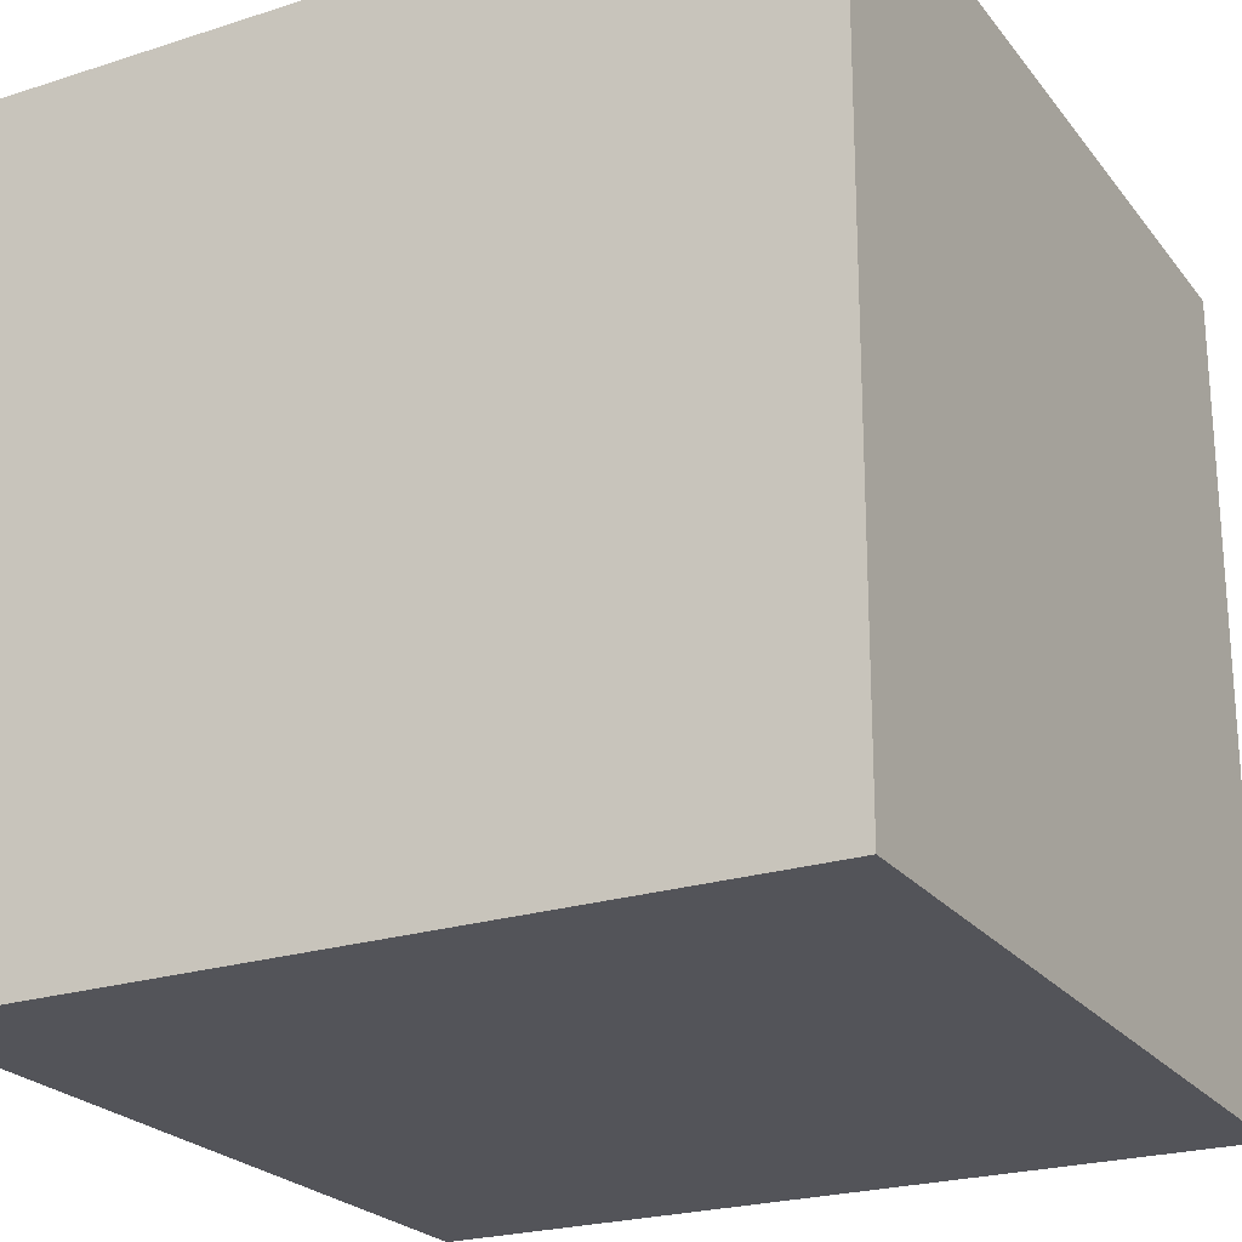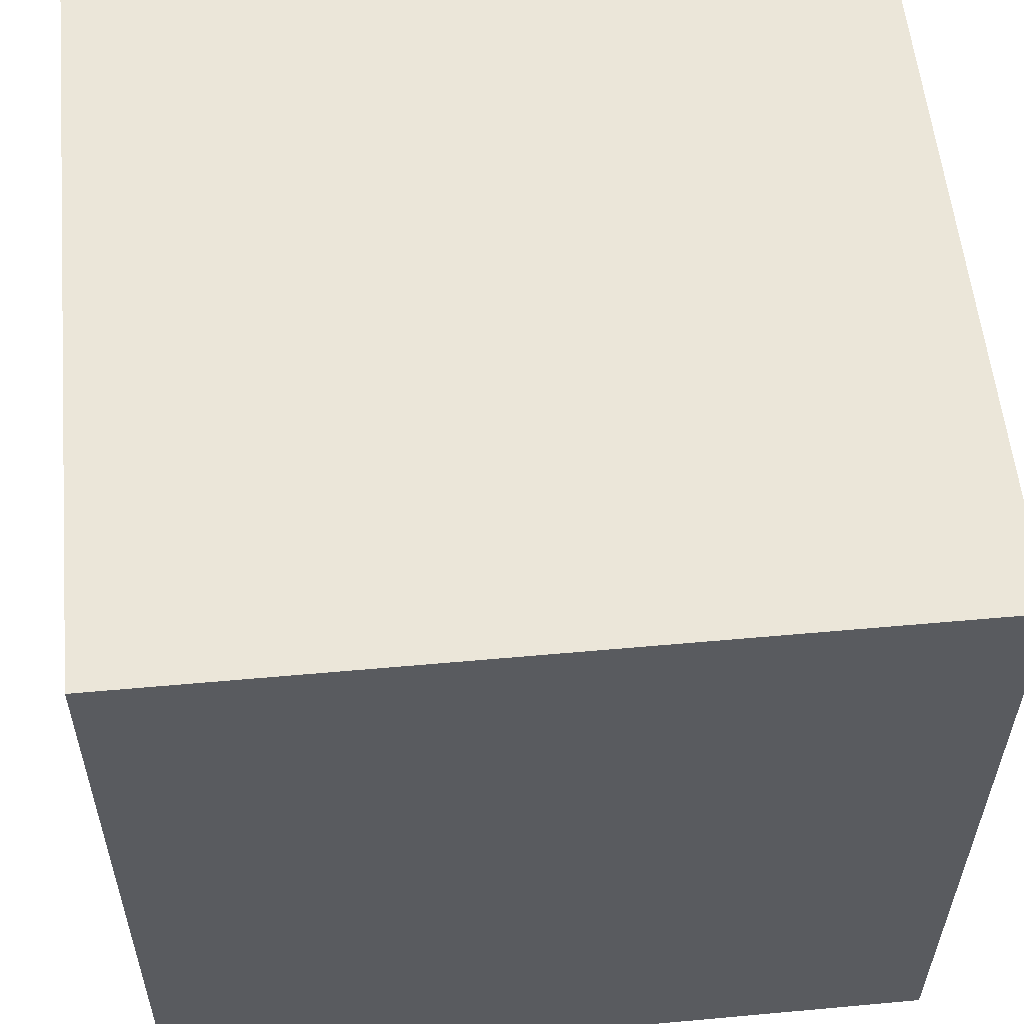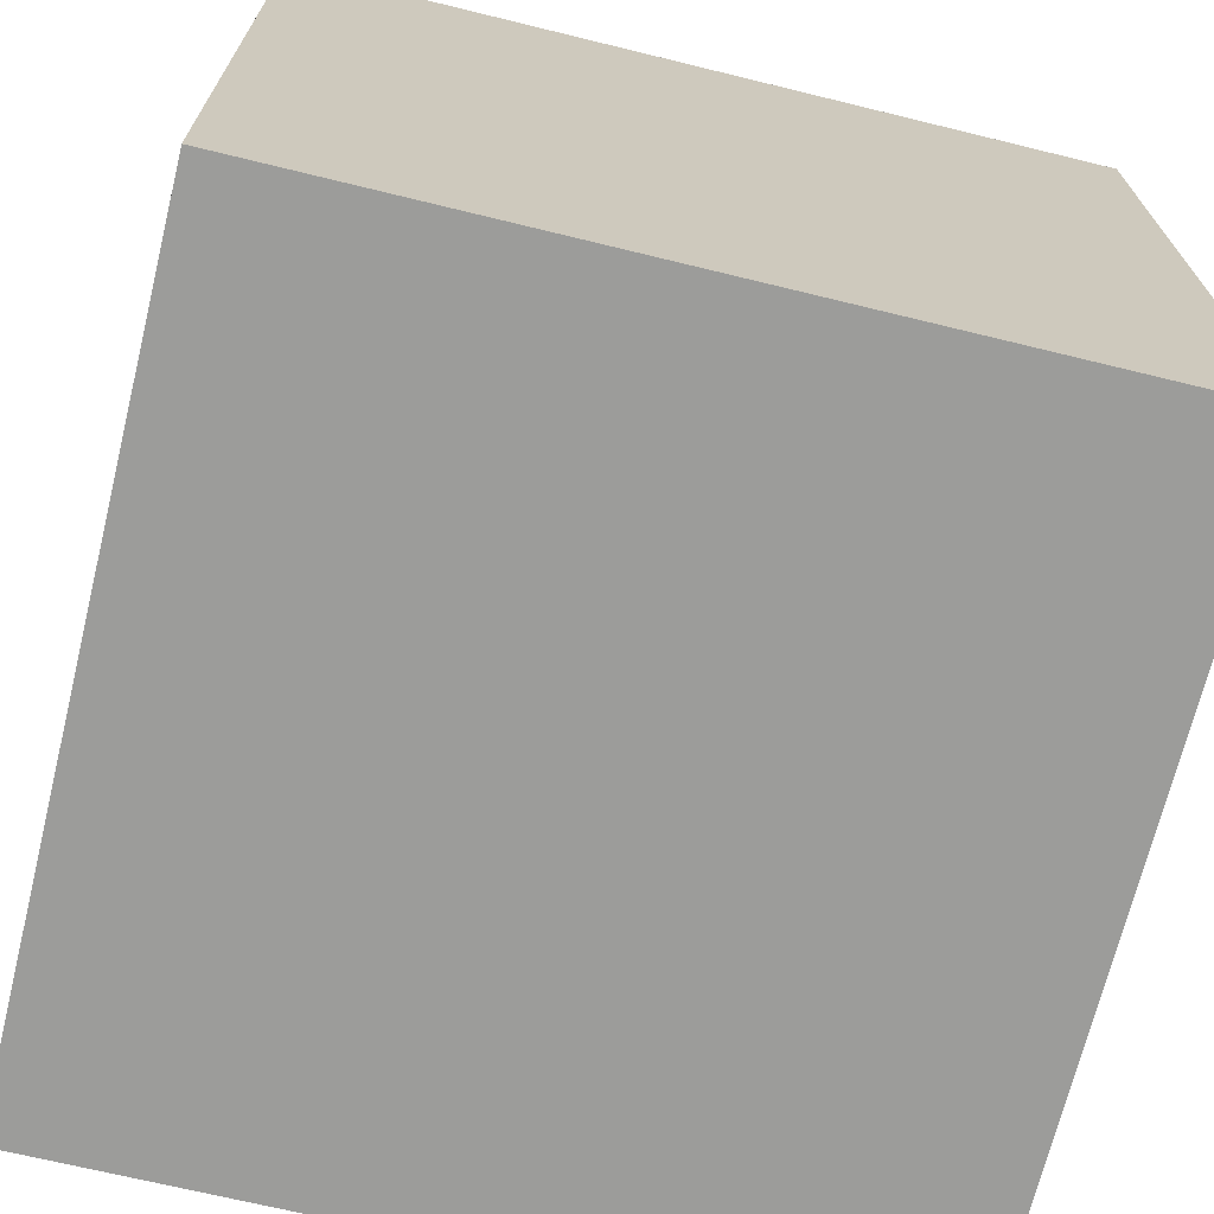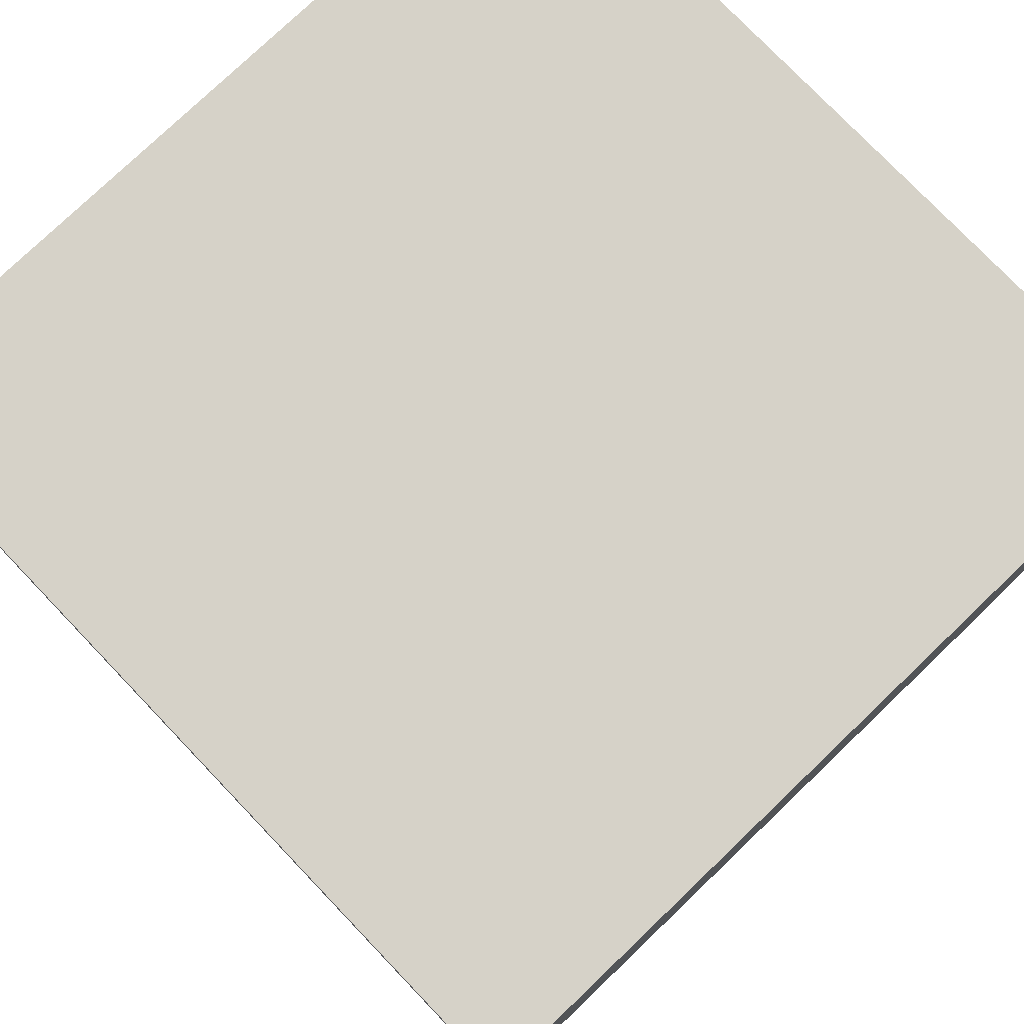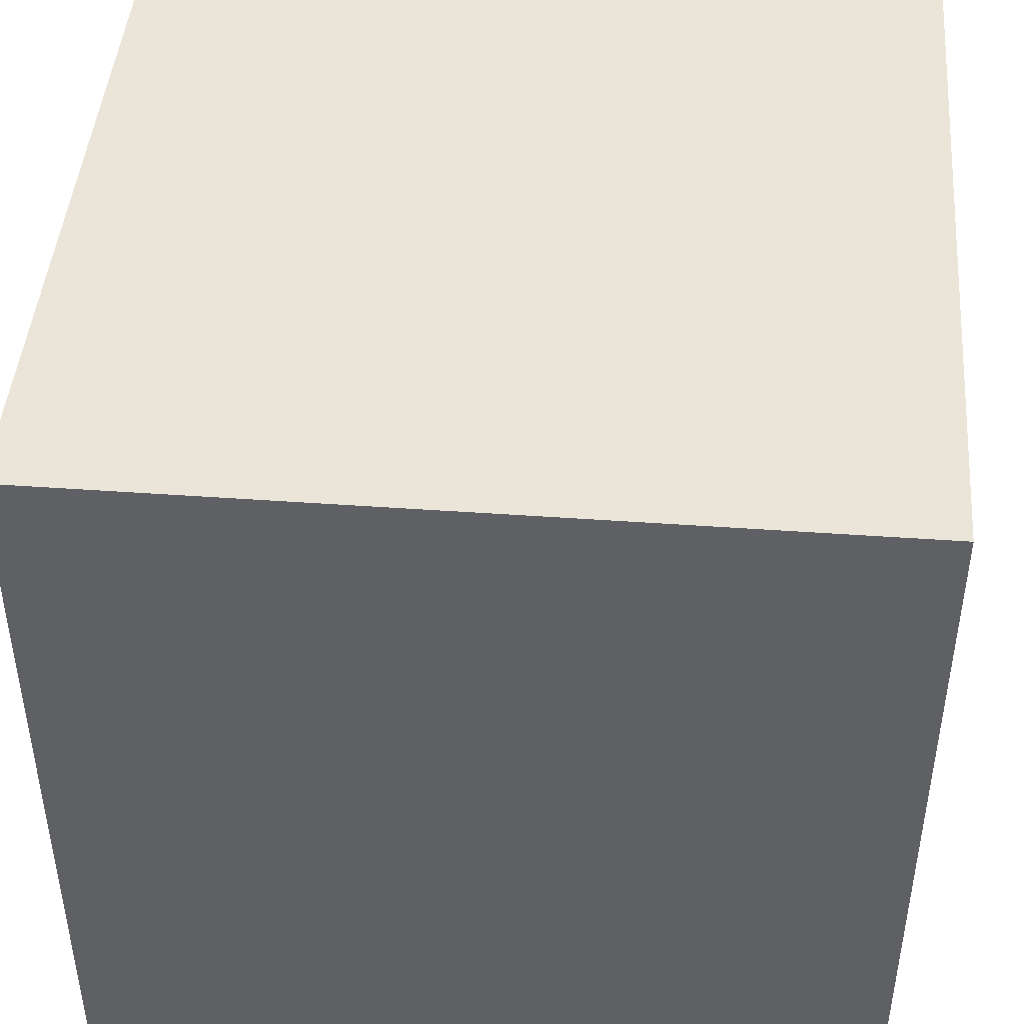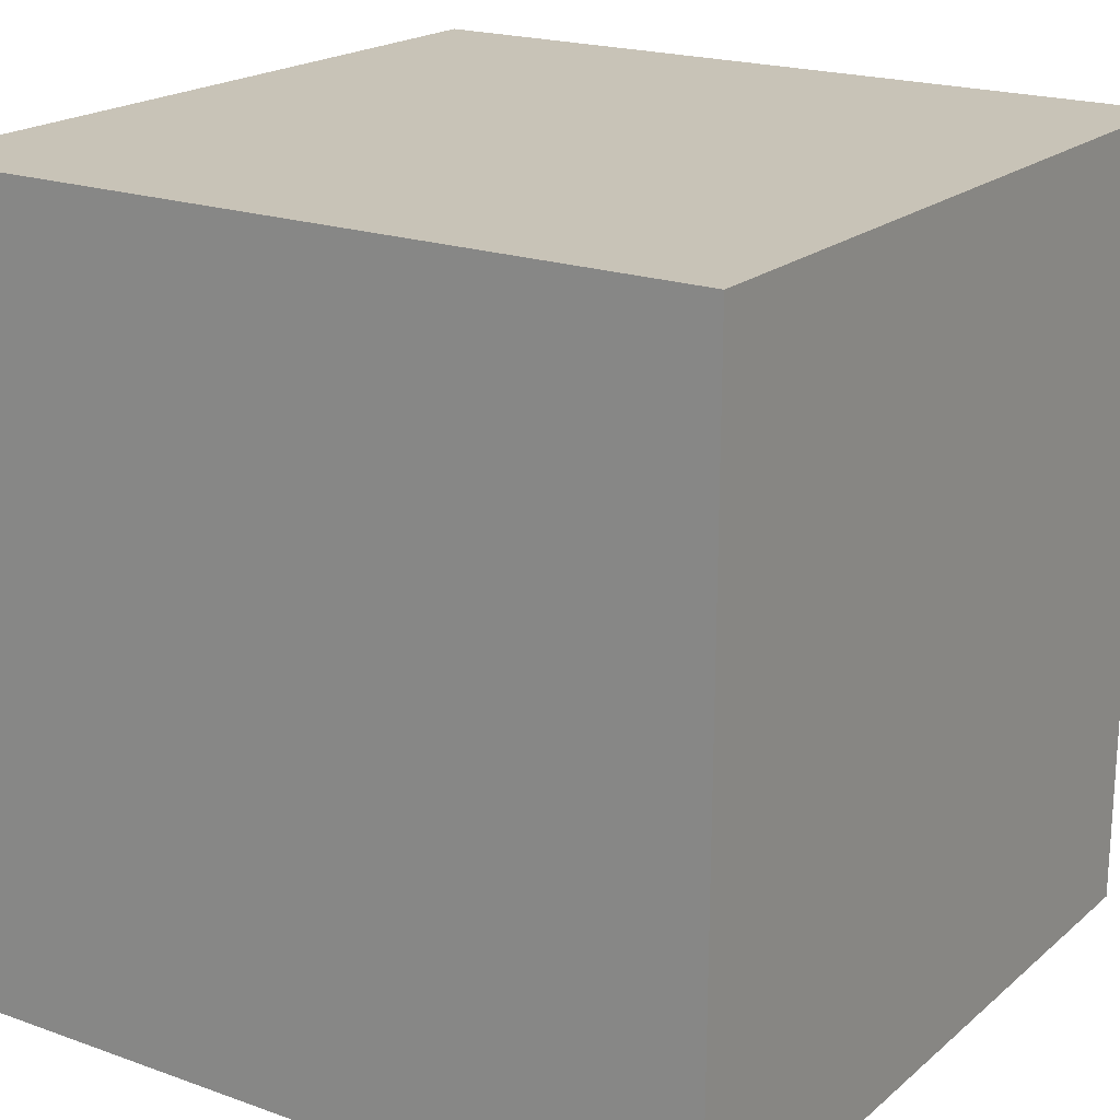
<metadata>
{"format":"obj","ext":"obj","renderer":"f3d","projection":"perspective","resolution":1024,"background":"white","views":[{"elev":-23.5,"azim":118.3,"up":"+Y"},{"elev":56.8,"azim":174.4,"up":"+Y"},{"elev":-70.0,"azim":-13.8,"up":"+Y"},{"elev":77.5,"azim":-133.4,"up":"+Z"},{"elev":45.5,"azim":94.7,"up":"+Y"},{"elev":20.0,"azim":123.4,"up":"+Y"}]}
</metadata>
<code>
g mesh01
v -1.007 2 -1
v -0.9934 0 -1
v -0.9934 0 -1
v -1.007 2 -1
v -1.007 2 1
v 0.9934 2.013 1
v 0.9934 2.013 -1
v 1.007 0.01319 -1
v -1.007 2 1
v 1.007 0.01319 1
v -0.9934 0 1
v -0.9934 0 1
f 1 2 3 4
f 5 6 7 1
f 1 7 8 2
f 5 1 4 9
f 10 11 2 8
f 2 11 12 3
f 12 9 4 3
f 11 10 6 5
f 11 5 9 12
f 10 8 7 6

</code>
